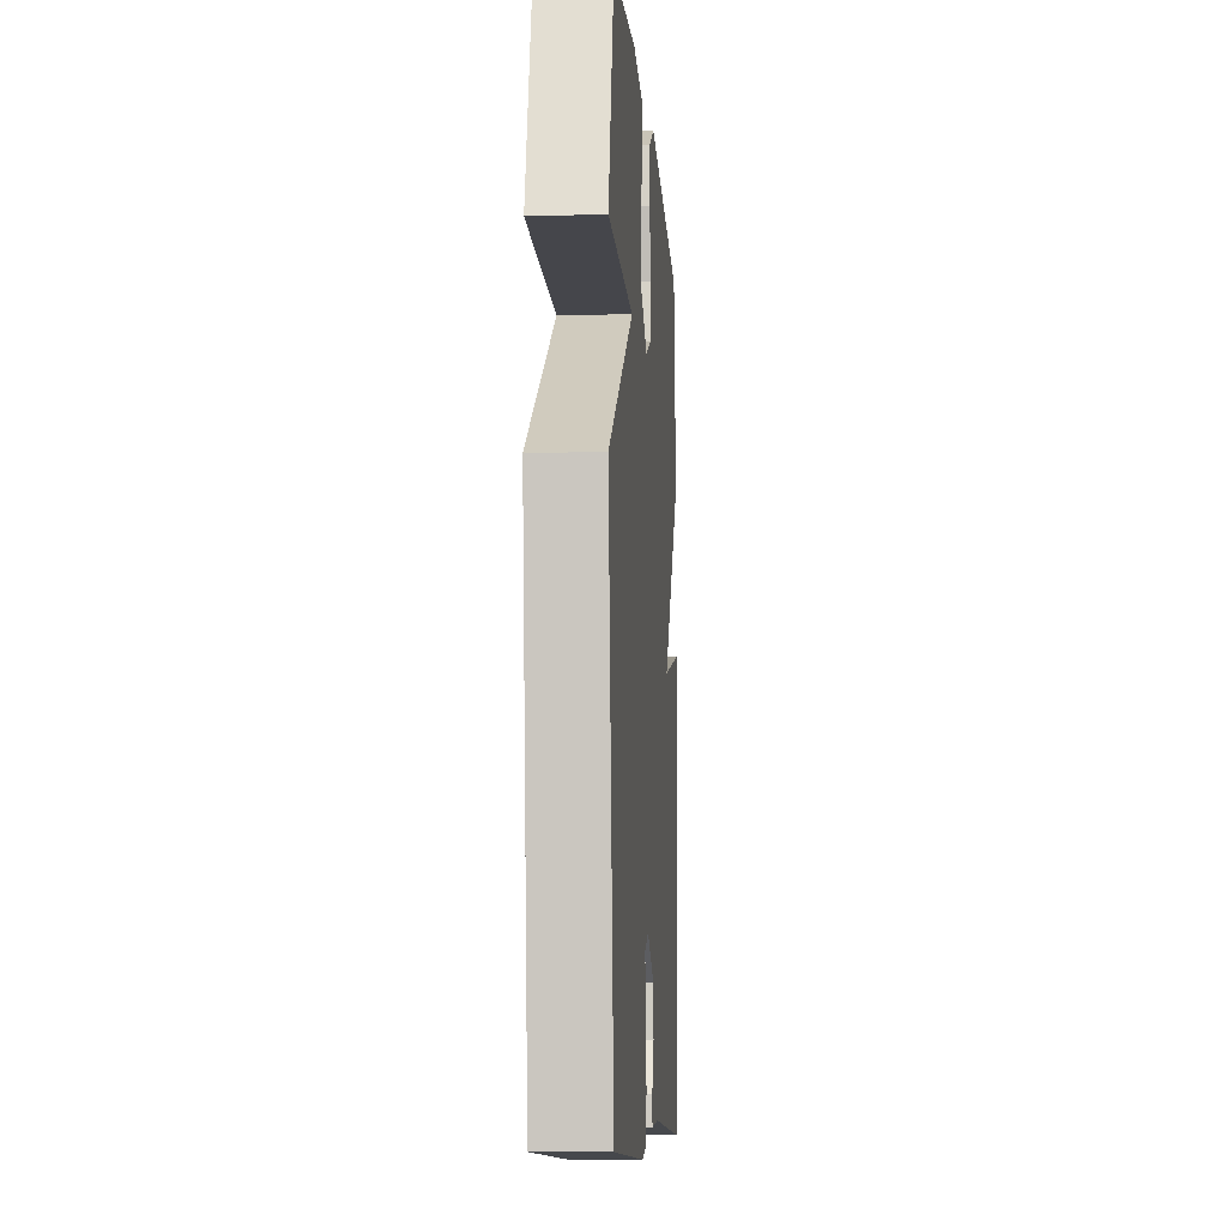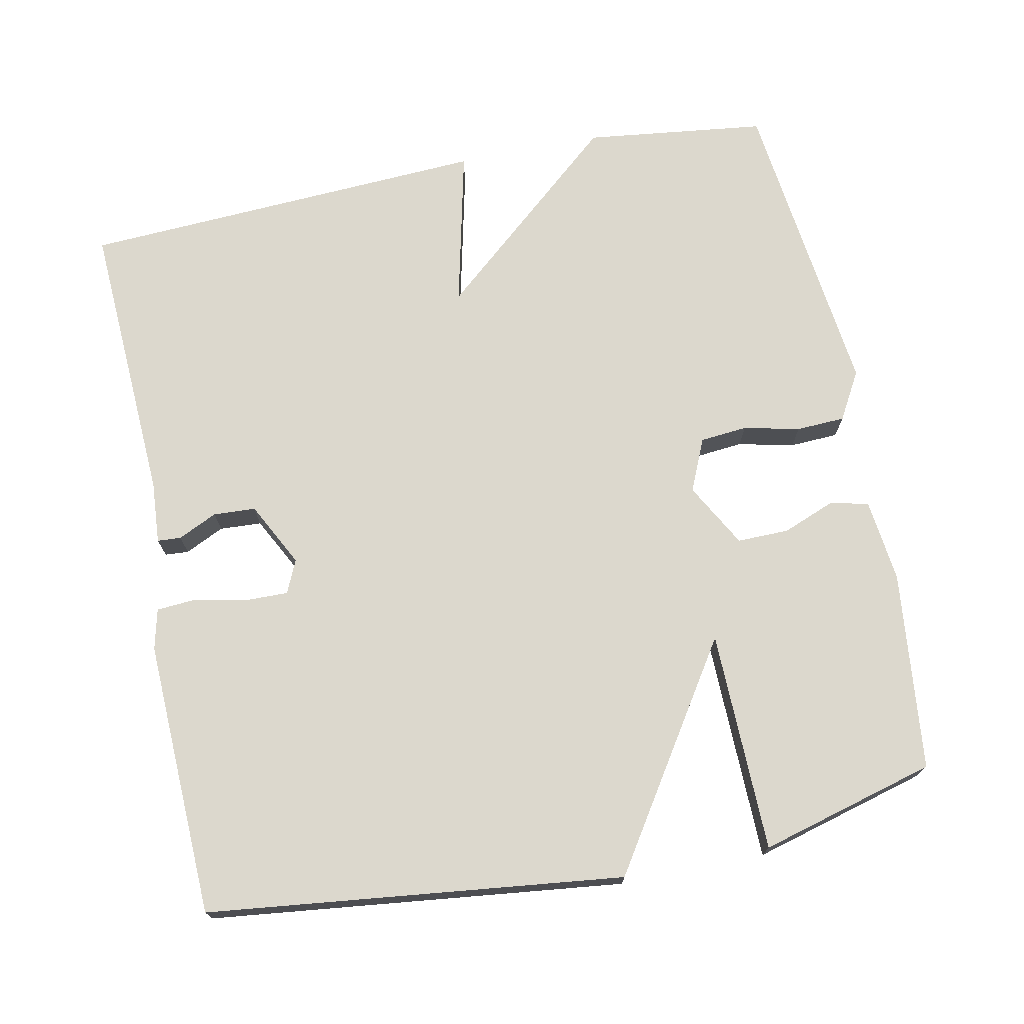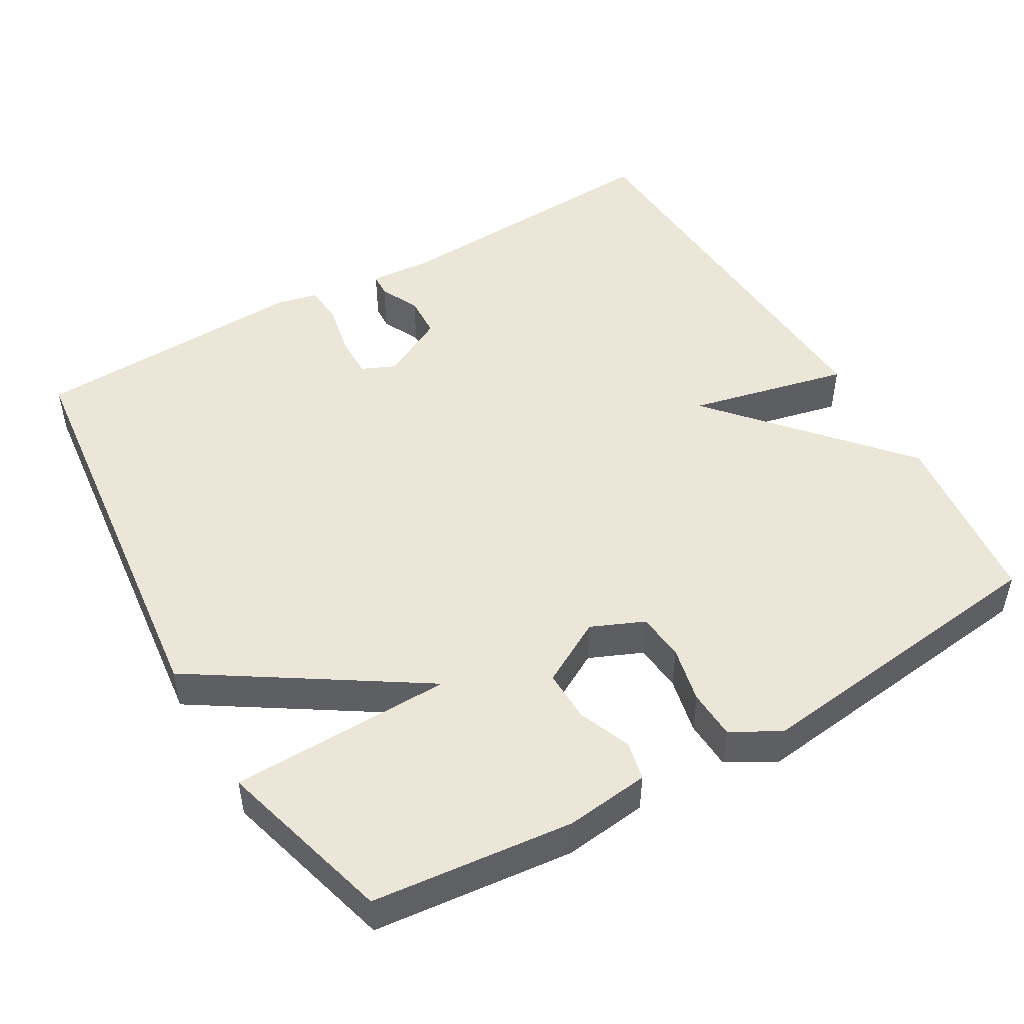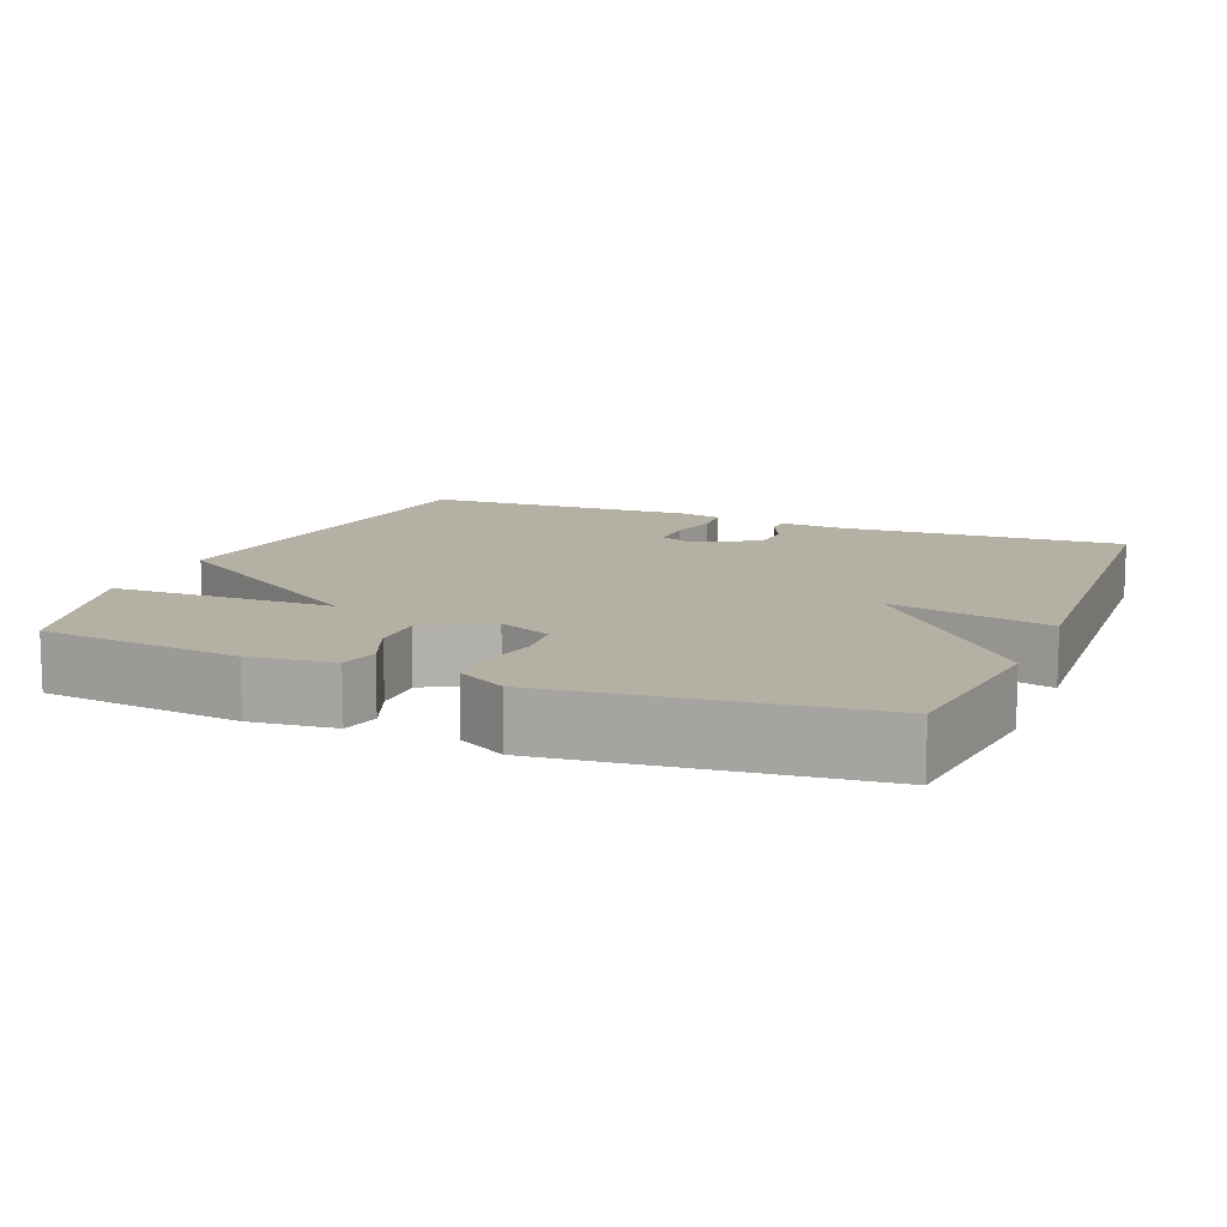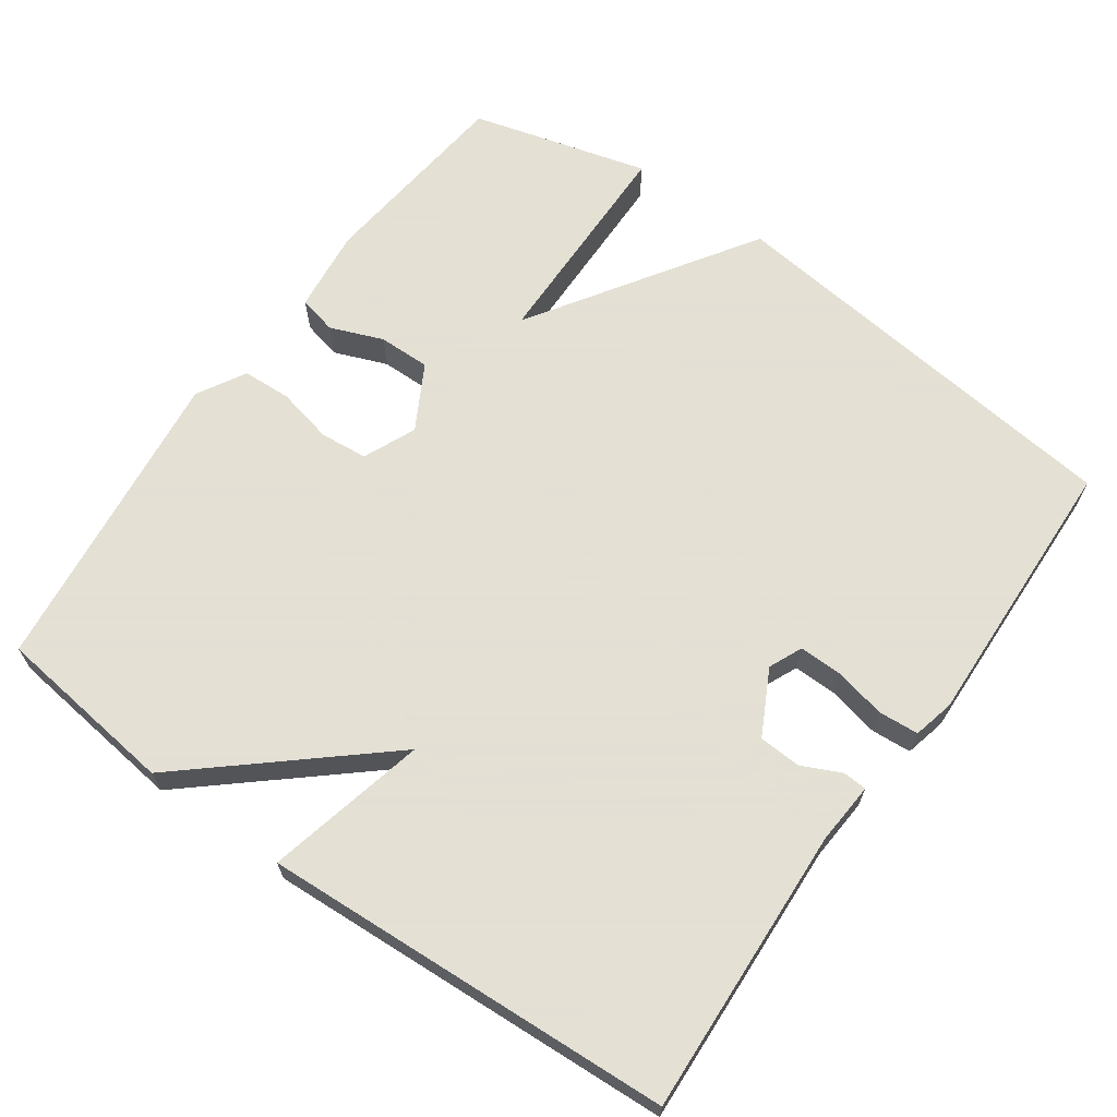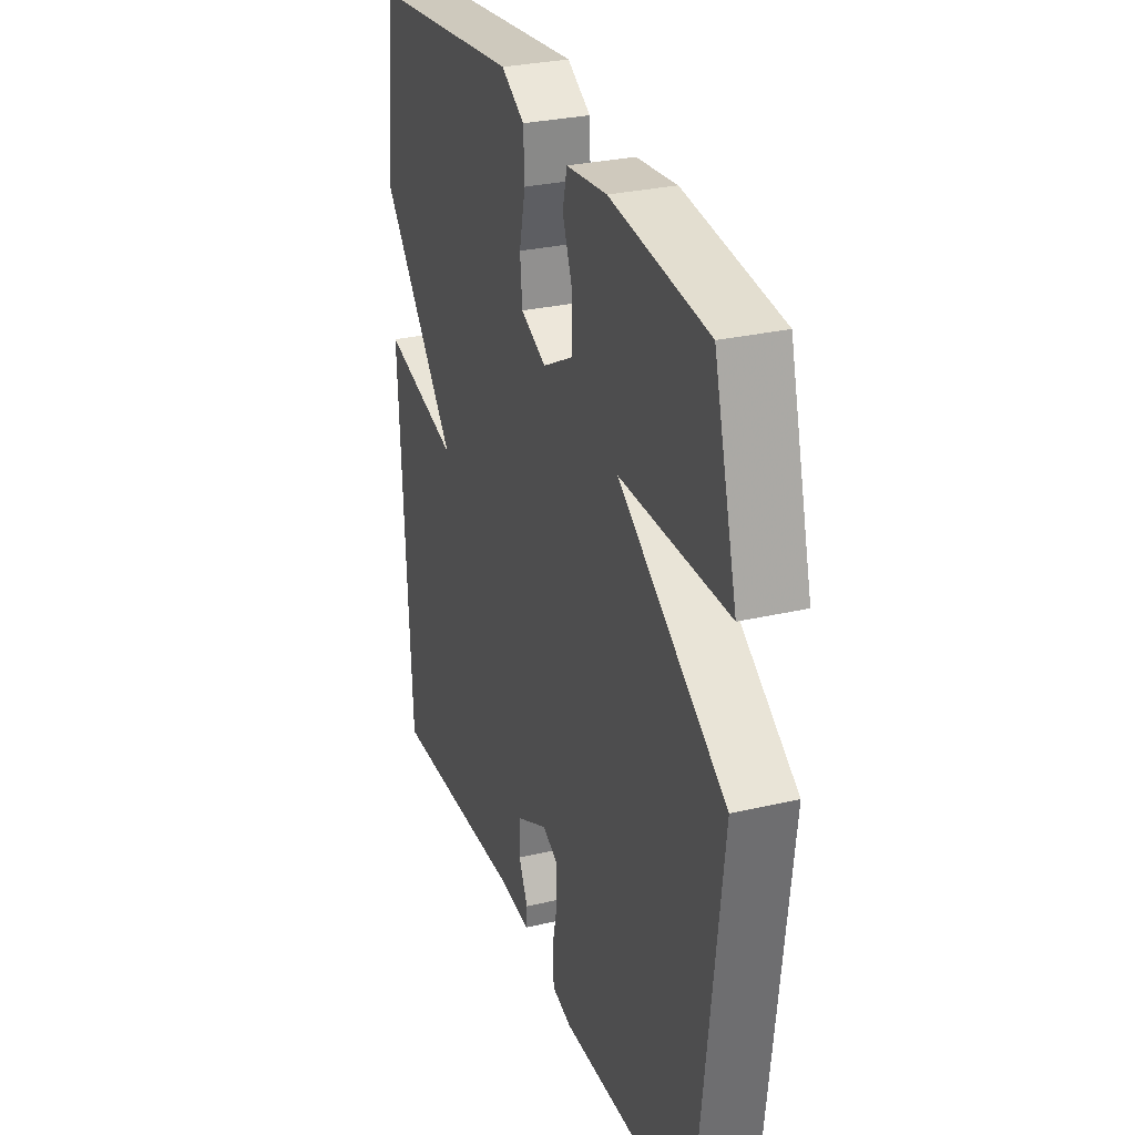
<metadata>
{"format":"obj","ext":"obj","renderer":"f3d","projection":"perspective","resolution":1024,"background":"white","views":[{"elev":-9.2,"azim":-85.9,"up":"+Z"},{"elev":72.4,"azim":-101.4,"up":"+Y"},{"elev":48.9,"azim":-30.4,"up":"+Y"},{"elev":11.6,"azim":22.2,"up":"+Y"},{"elev":66.2,"azim":125.4,"up":"+Y"},{"elev":29.4,"azim":-109.0,"up":"+Z"}]}
</metadata>
<code>
v 0.5 0.07 -0.5
v 0.113 0.07 -0.48
v 0.029 0.07 -0.486
v 0.027 0.07 -0.454
v 0.052 0.07 -0.401
v 0.049 0.07 -0.344
v -0.038 0.07 -0.299
v -0.083 0.07 -0.319
v -0.082 0.07 -0.377
v -0.067 0.07 -0.447
v -0.071 0.07 -0.501
v -0.126 0.07 -0.514
v -0.5 0.07 -0.5
v -0.565 0.07 0.062
v -0.266 0.07 0.257
v -0.565 0.07 0.262
v -0.5 0.07 0.5
v -0.23 0.07 0.529
v -0.117 0.07 0.516
v -0.105 0.07 0.464
v -0.133 0.07 0.393
v -0.134 0.07 0.323
v -0.047 0.07 0.275
v 0.024 0.07 0.306
v 0.03 0.07 0.37
v 0.013 0.07 0.446
v 0.016 0.07 0.512
v 0.081 0.07 0.549
v 0.5 0.07 0.5
v 0.53 0.07 0.254
v 0.314 0.07 0.004
v 0.53 0.07 0.054
v 0.5 0 -0.5
v 0.113 0 -0.48
v 0.029 0 -0.486
v 0.027 0 -0.454
v 0.052 0 -0.401
v 0.049 0 -0.344
v -0.038 0 -0.299
v -0.083 0 -0.319
v -0.082 0 -0.377
v -0.067 0 -0.447
v -0.071 0 -0.501
v -0.126 0 -0.514
v -0.5 0 -0.5
v -0.565 0 0.062
v -0.266 0 0.257
v -0.565 0 0.262
v -0.5 0 0.5
v -0.23 0 0.529
v -0.117 0 0.516
v -0.105 0 0.464
v -0.133 0 0.393
v -0.134 0 0.323
v -0.047 0 0.275
v 0.024 0 0.306
v 0.03 0 0.37
v 0.013 0 0.446
v 0.016 0 0.512
v 0.081 0 0.549
v 0.5 0 0.5
v 0.53 0 0.254
v 0.314 0 0.004
v 0.53 0 0.054
f 31 32 1 2
f 29 30 31
f 28 29 31
f 27 28 31
f 26 27 31
f 25 26 31
f 24 25 31 2
f 23 24 2
f 22 23 2
f 19 20 21
f 18 19 21
f 17 18 21
f 16 17 21
f 15 16 21
f 15 21 22
f 13 14 15
f 12 13 15
f 11 12 15
f 10 11 15
f 9 10 15
f 8 9 15 22
f 7 8 22
f 6 7 22
f 2 3 4 5
f 2 5 6
f 2 6 22
f 34 33 64 63
f 63 62 61
f 63 61 60
f 63 60 59
f 63 59 58
f 63 58 57
f 34 63 57 56
f 34 56 55
f 34 55 54
f 53 52 51
f 53 51 50
f 53 50 49
f 53 49 48
f 53 48 47
f 54 53 47
f 47 46 45
f 47 45 44
f 47 44 43
f 47 43 42
f 47 42 41
f 54 47 41 40
f 54 40 39
f 54 39 38
f 37 36 35 34
f 38 37 34
f 54 38 34
f 1 33 34 2
f 2 34 35 3
f 3 35 36 4
f 4 36 37 5
f 5 37 38 6
f 6 38 39 7
f 7 39 40 8
f 8 40 41 9
f 9 41 42 10
f 10 42 43 11
f 11 43 44 12
f 12 44 45 13
f 13 45 46 14
f 14 46 47 15
f 15 47 48 16
f 16 48 49 17
f 17 49 50 18
f 18 50 51 19
f 19 51 52 20
f 20 52 53 21
f 21 53 54 22
f 22 54 55 23
f 23 55 56 24
f 24 56 57 25
f 25 57 58 26
f 26 58 59 27
f 27 59 60 28
f 28 60 61 29
f 29 61 62 30
f 30 62 63 31
f 31 63 64 32
f 32 64 33 1

</code>
